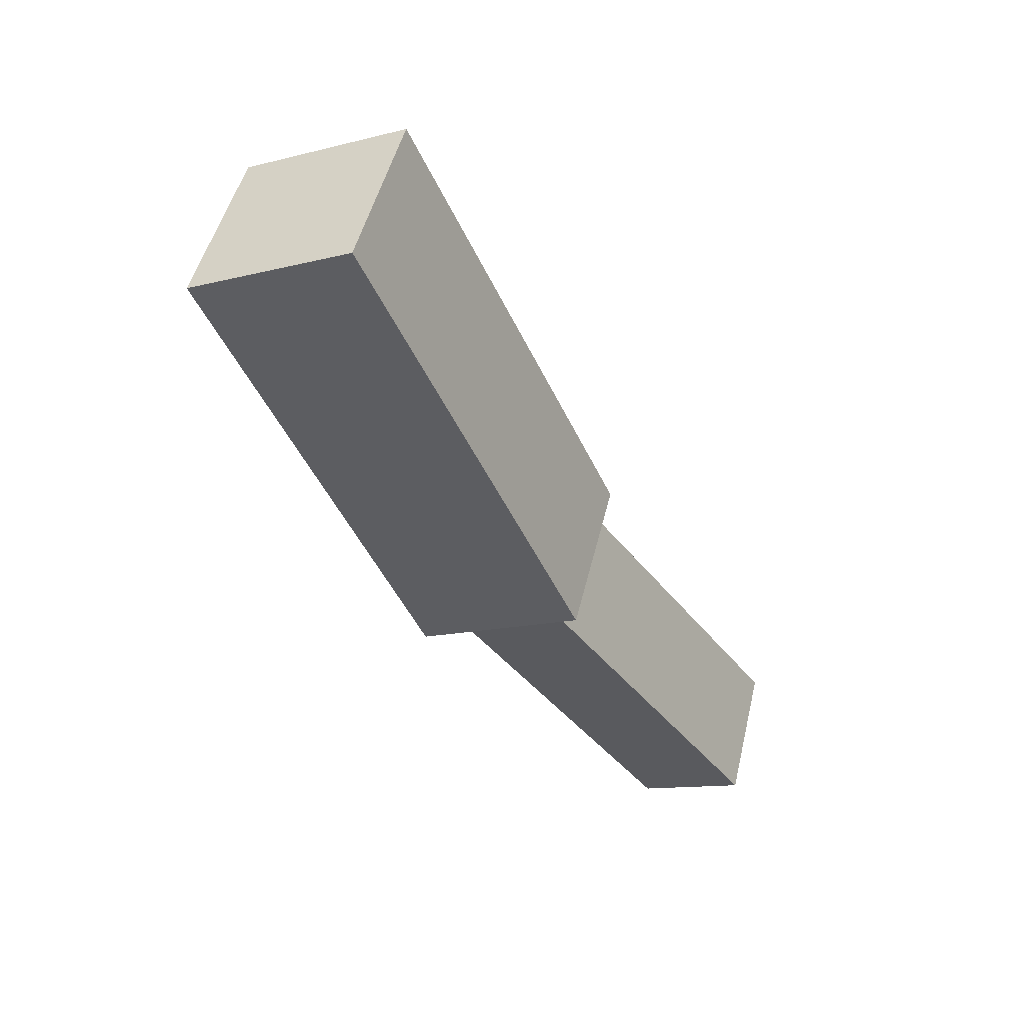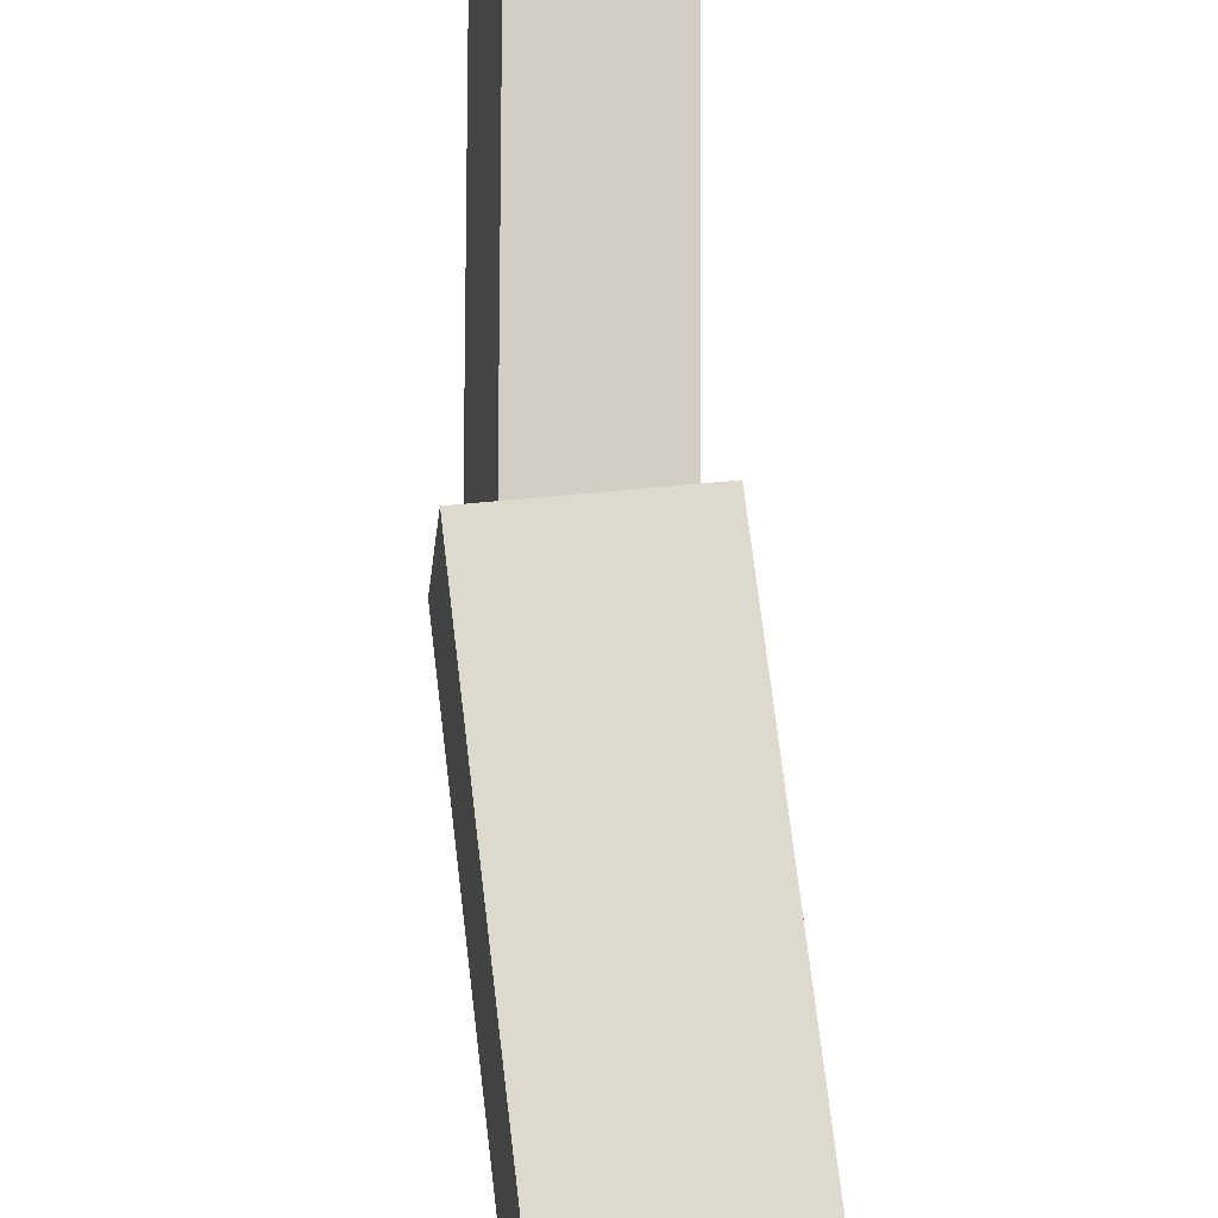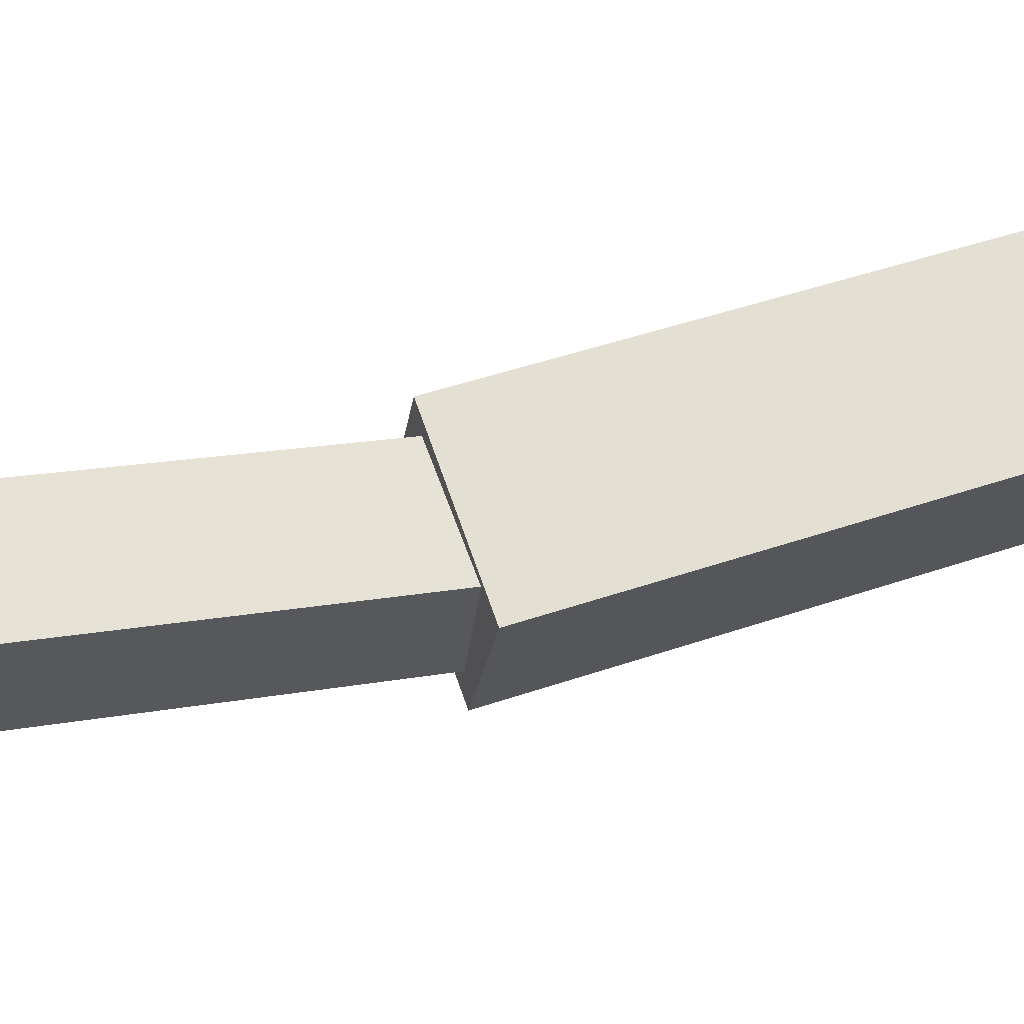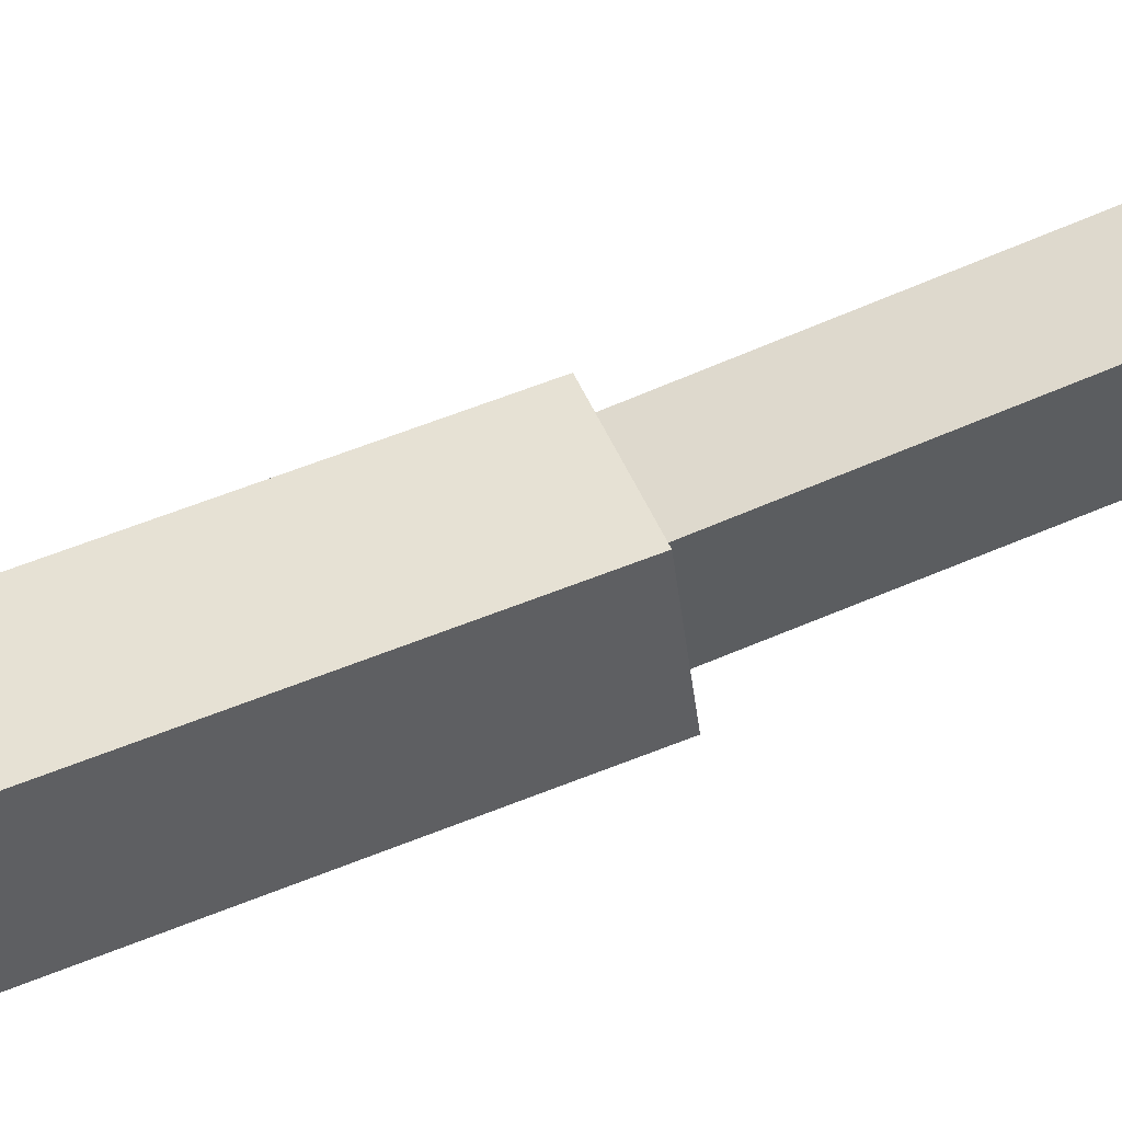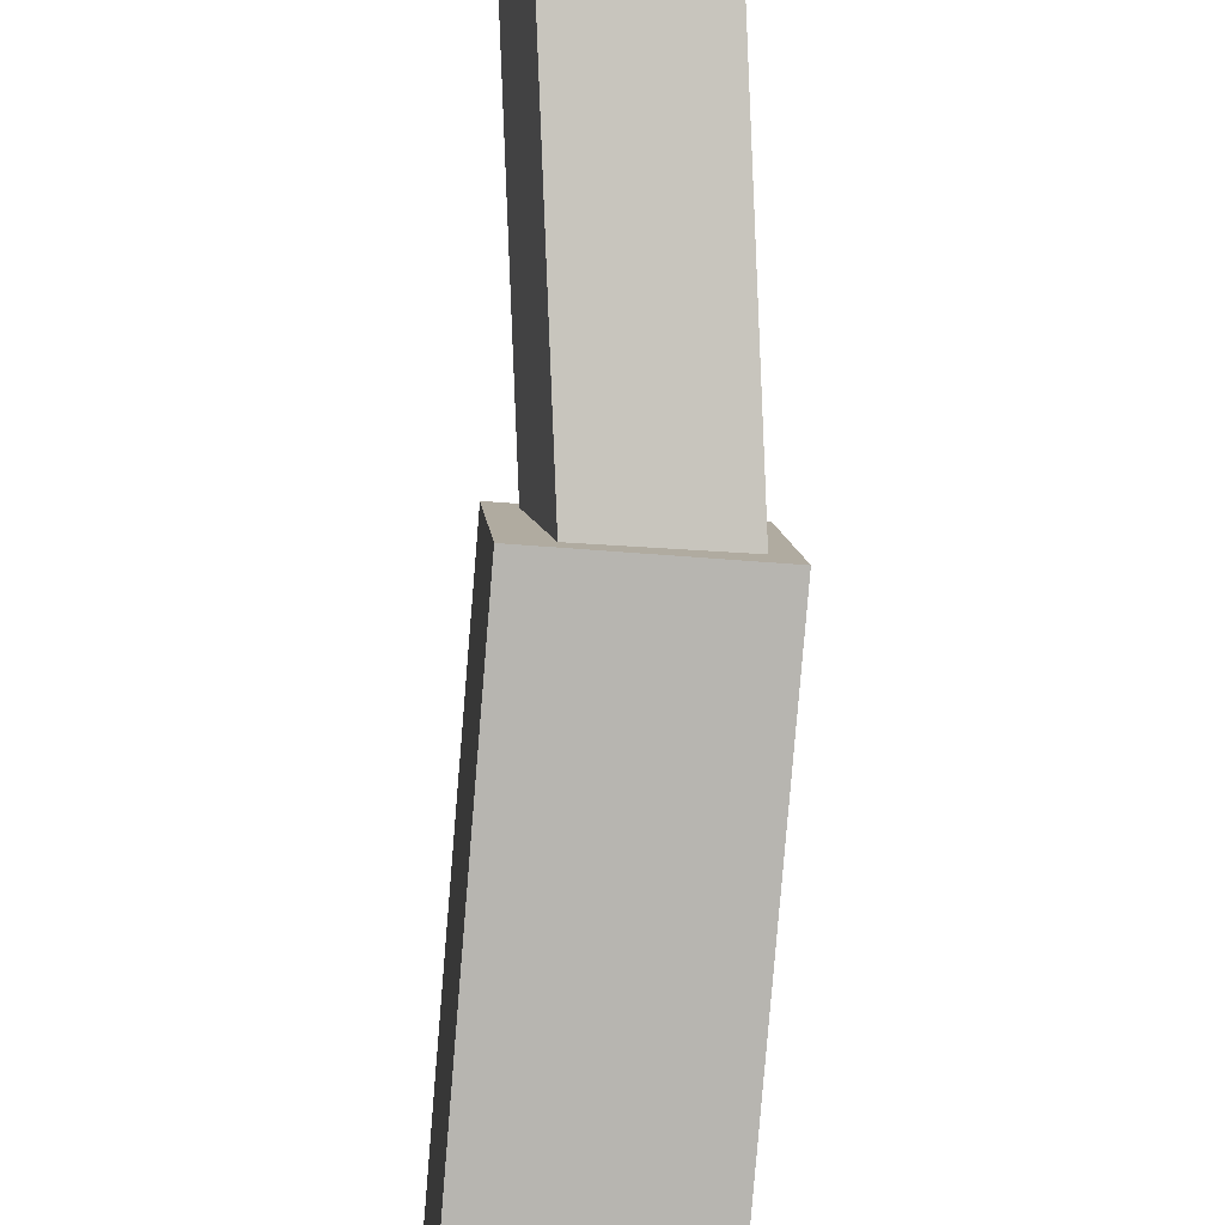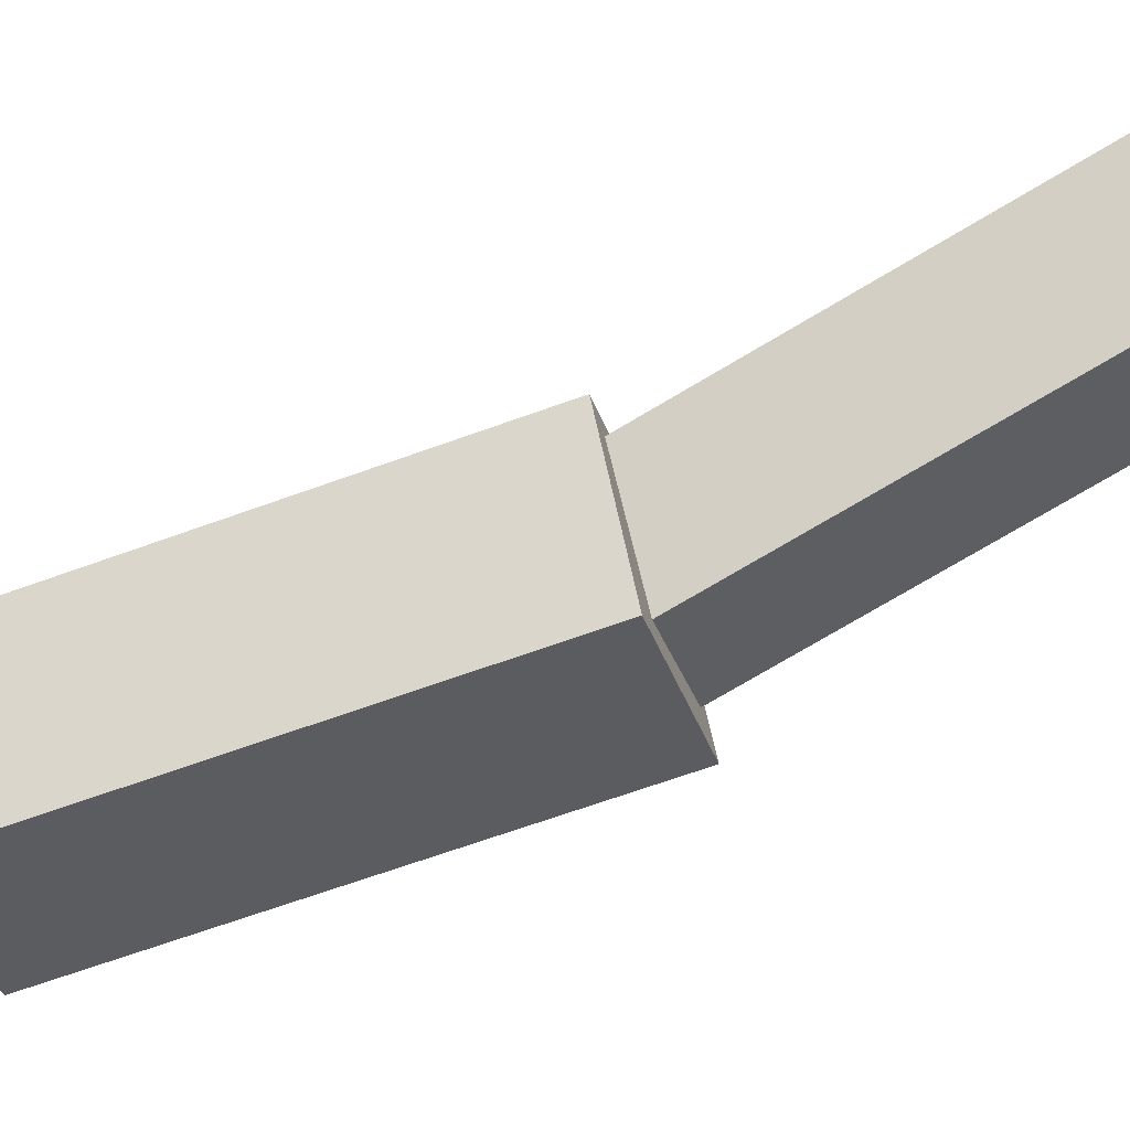
<metadata>
{"format":"obj","ext":"obj","renderer":"f3d","projection":"perspective","resolution":1024,"background":"white","views":[{"elev":38.2,"azim":13.5,"up":"+Z"},{"elev":63.9,"azim":-29.8,"up":"+Y"},{"elev":74.6,"azim":-131.7,"up":"+Y"},{"elev":39.9,"azim":47.8,"up":"+Y"},{"elev":-71.8,"azim":152.4,"up":"+Y"},{"elev":-38.9,"azim":85.0,"up":"+Y"}]}
</metadata>
<code>
o cube
v 0.5776 0.6388 1.093
v 0.7654 0.7176 0.6468
v 0.5776 0.4665 1.063
v 0.7654 0.5452 0.6164
v 0.6037 0.7292 0.5809
v 0.4159 0.6505 1.027
v 0.6037 0.5568 0.5505
v 0.4159 0.4781 0.9969
f 4 7 5 2
f 3 4 2 1
f 8 3 1 6
f 7 8 6 5
f 6 1 2 5
f 7 4 3 8
o cube
v 0.7215 0.6865 0.6751
v 0.9298 0.8222 0.3151
v 0.72 0.5611 0.627
v 0.9283 0.6967 0.2669
v 0.8254 0.8435 0.2627
v 0.6171 0.7079 0.6228
v 0.8239 0.7181 0.2146
v 0.6156 0.5824 0.5746
f 12 15 13 10
f 11 12 10 9
f 16 11 9 14
f 15 16 14 13
f 14 9 10 13
f 15 12 11 16

</code>
